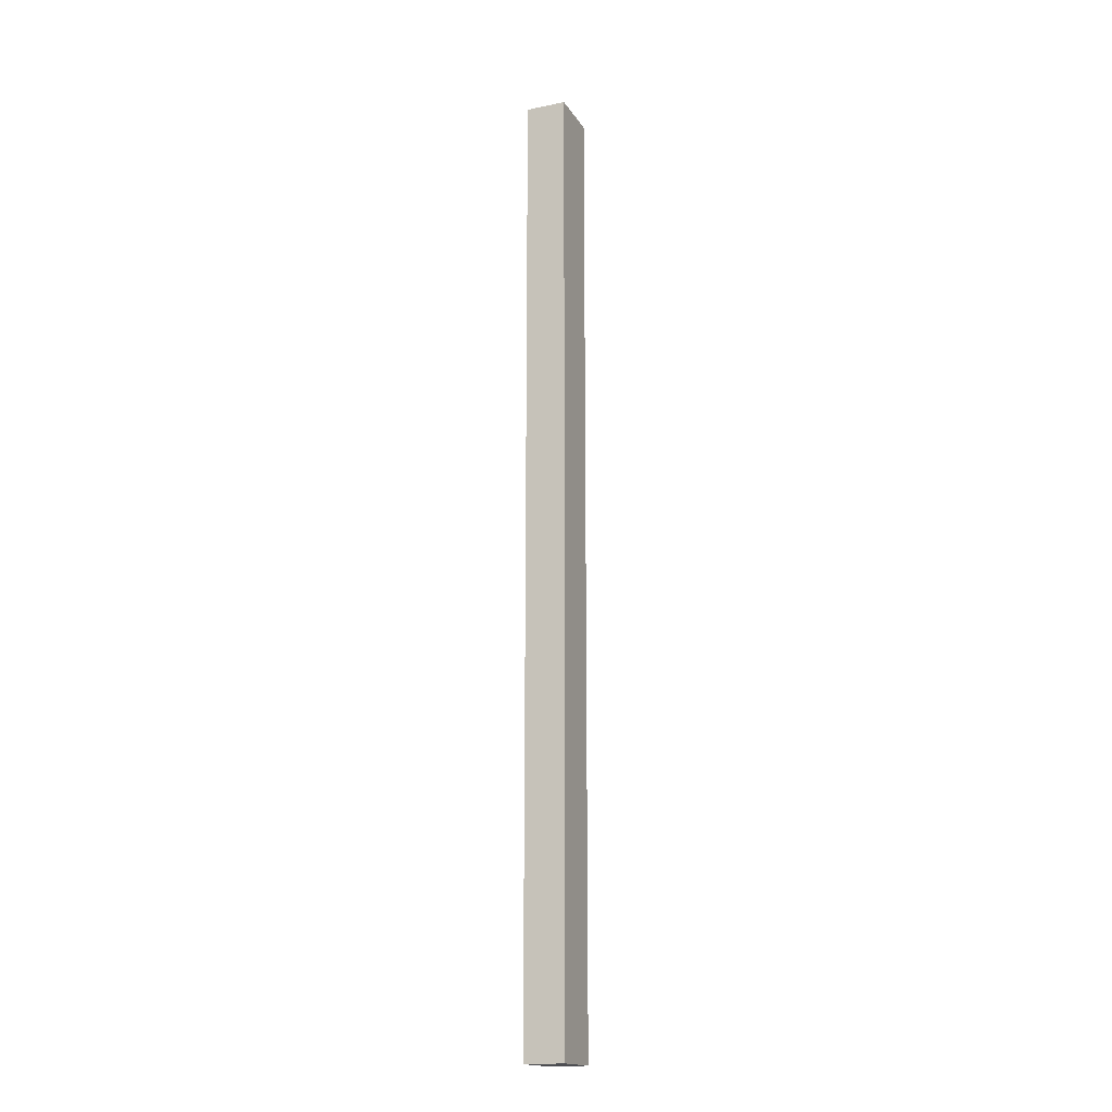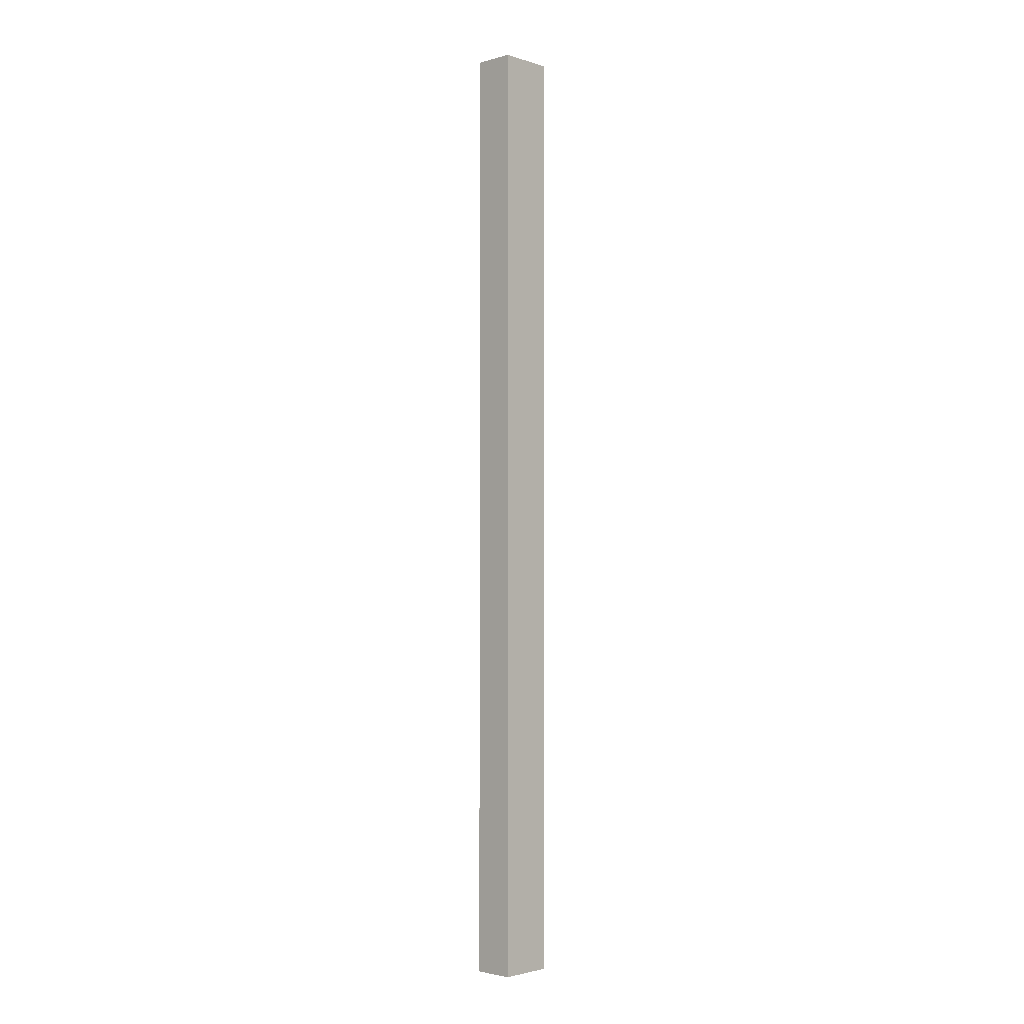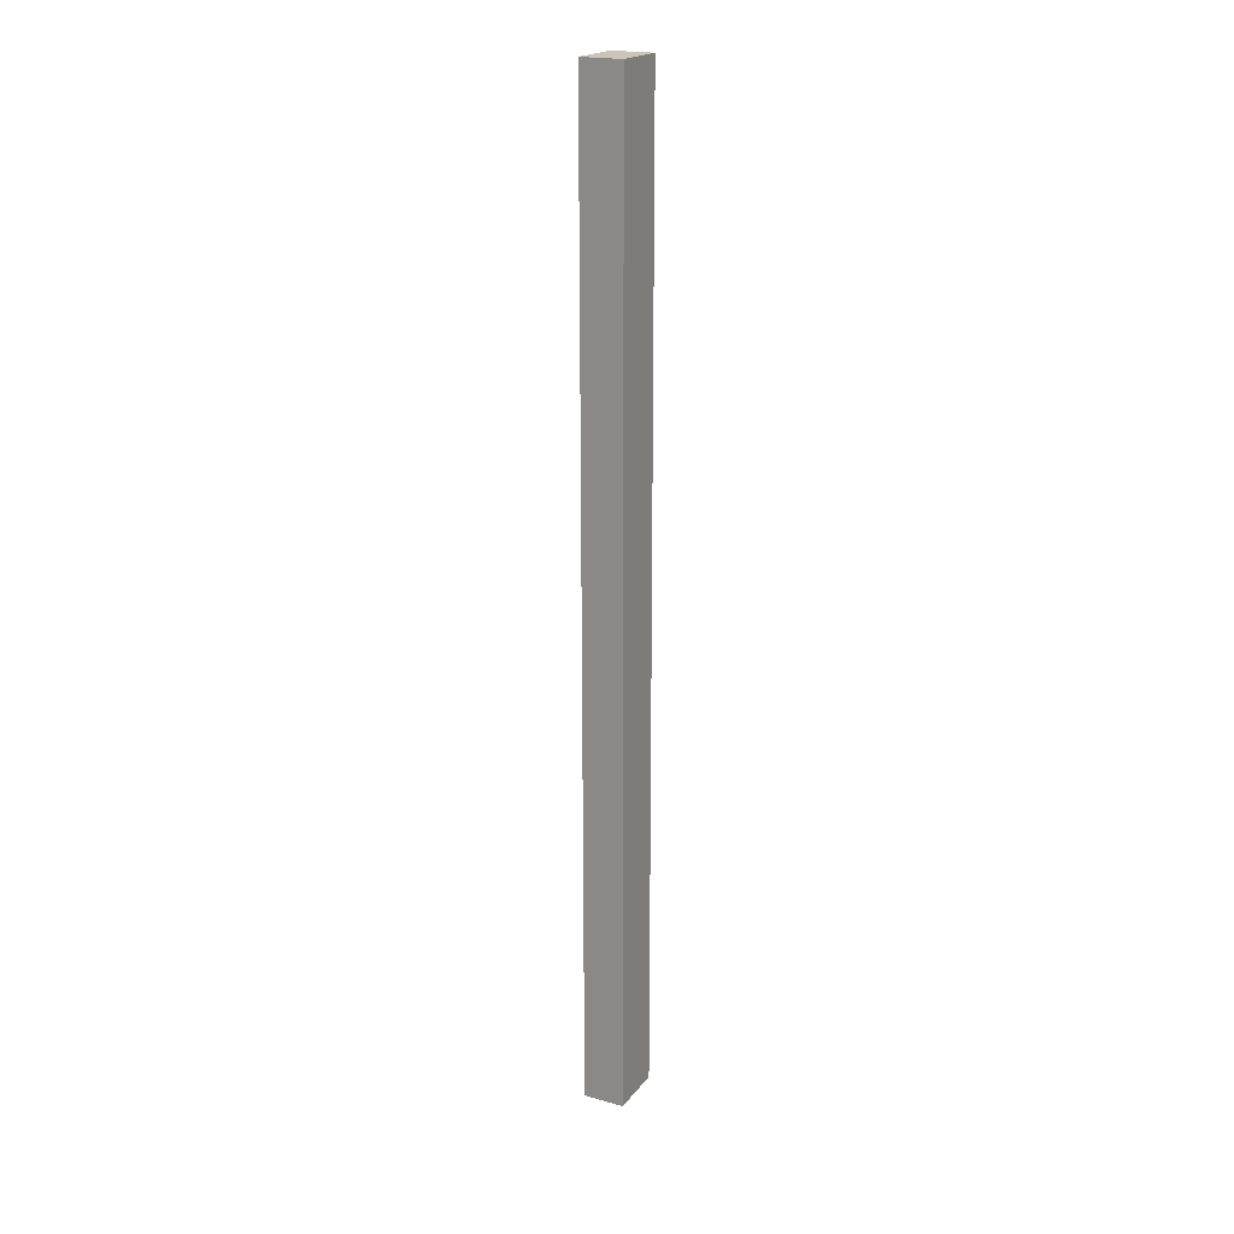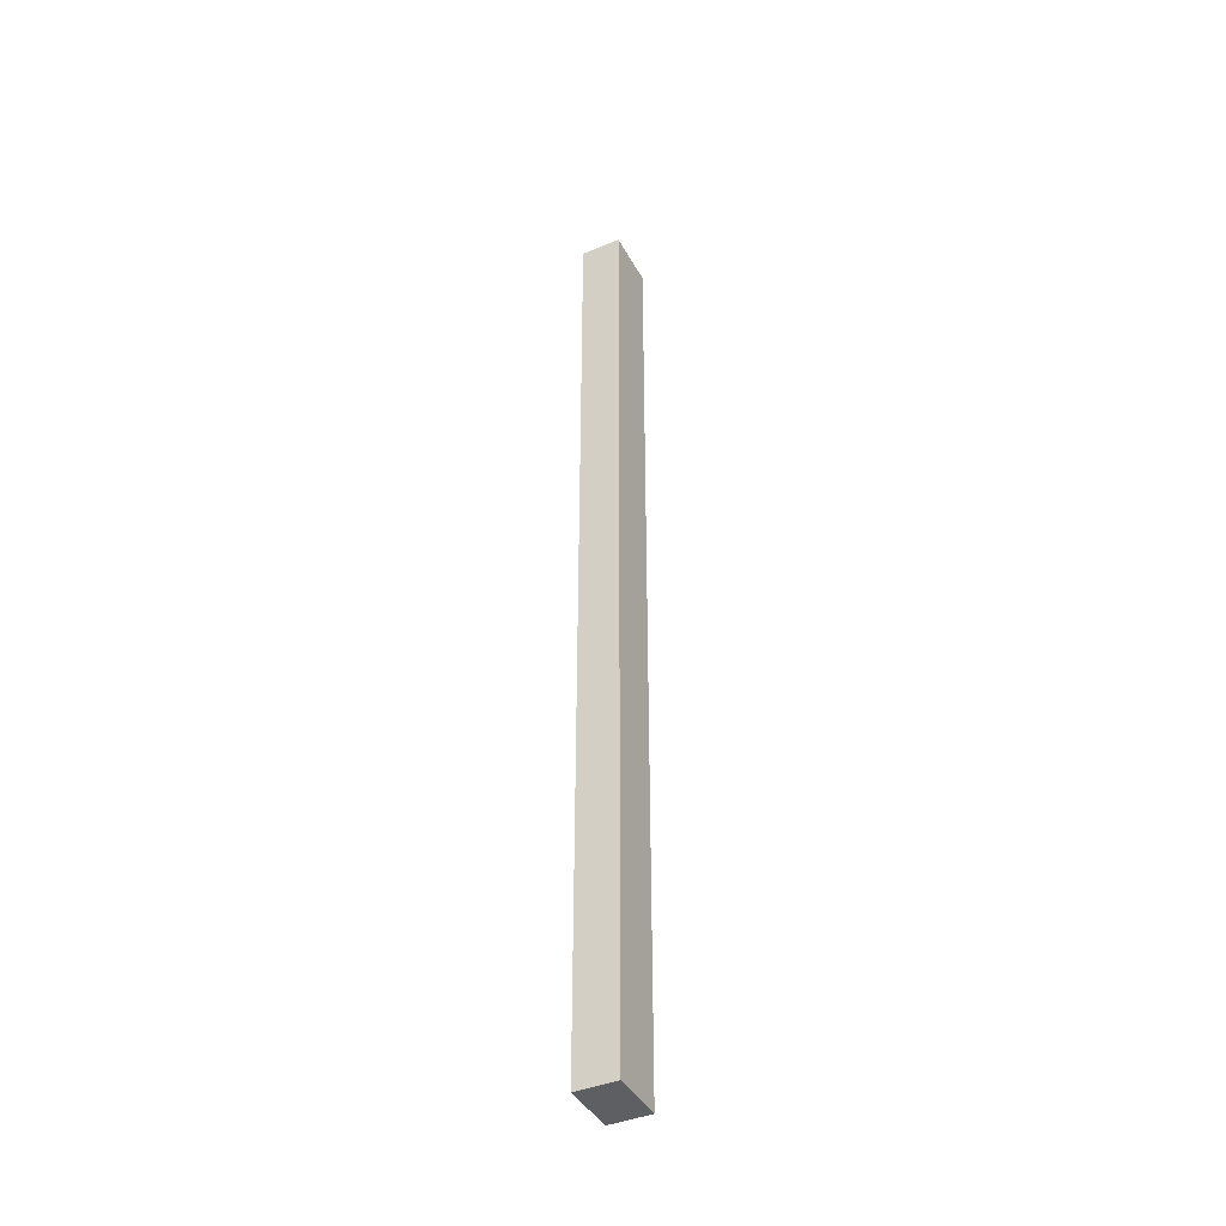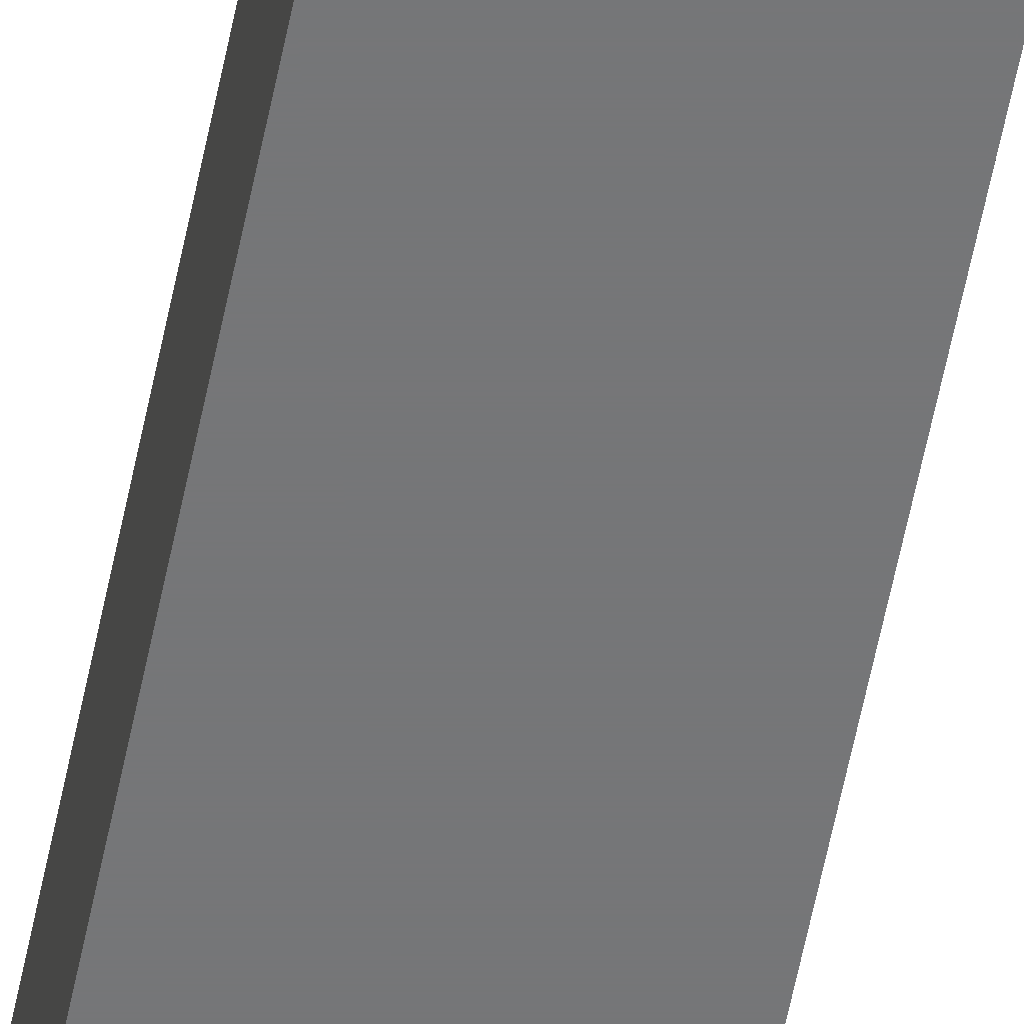
<metadata>
{"format":"obj","ext":"obj","renderer":"f3d","projection":"perspective","resolution":1024,"background":"white","views":[{"elev":-17.1,"azim":-67.8,"up":"+Z"},{"elev":-2.6,"azim":133.4,"up":"+Z"},{"elev":20.5,"azim":116.9,"up":"+Z"},{"elev":-41.5,"azim":116.6,"up":"+Z"},{"elev":-56.8,"azim":-11.0,"up":"+Y"}]}
</metadata>
<code>
v 0 -0.08953 0.1761
v 0 -0.1052 0.1761
v 0 -0.1052 -0.1954
v -0.02174 -0.08953 -0.1954
v -0.02174 -0.1052 0.1761
v 0 -0.08953 -0.1954
v -0.02174 -0.08953 0.1761
v -0.02174 -0.1052 -0.1954
f 1 2 3
f 5 2 1
f 6 1 3
f 6 3 4
f 6 4 1
f 7 5 1
f 7 1 4
f 7 4 5
f 8 5 4
f 8 4 3
f 8 3 2
f 8 2 5

</code>
